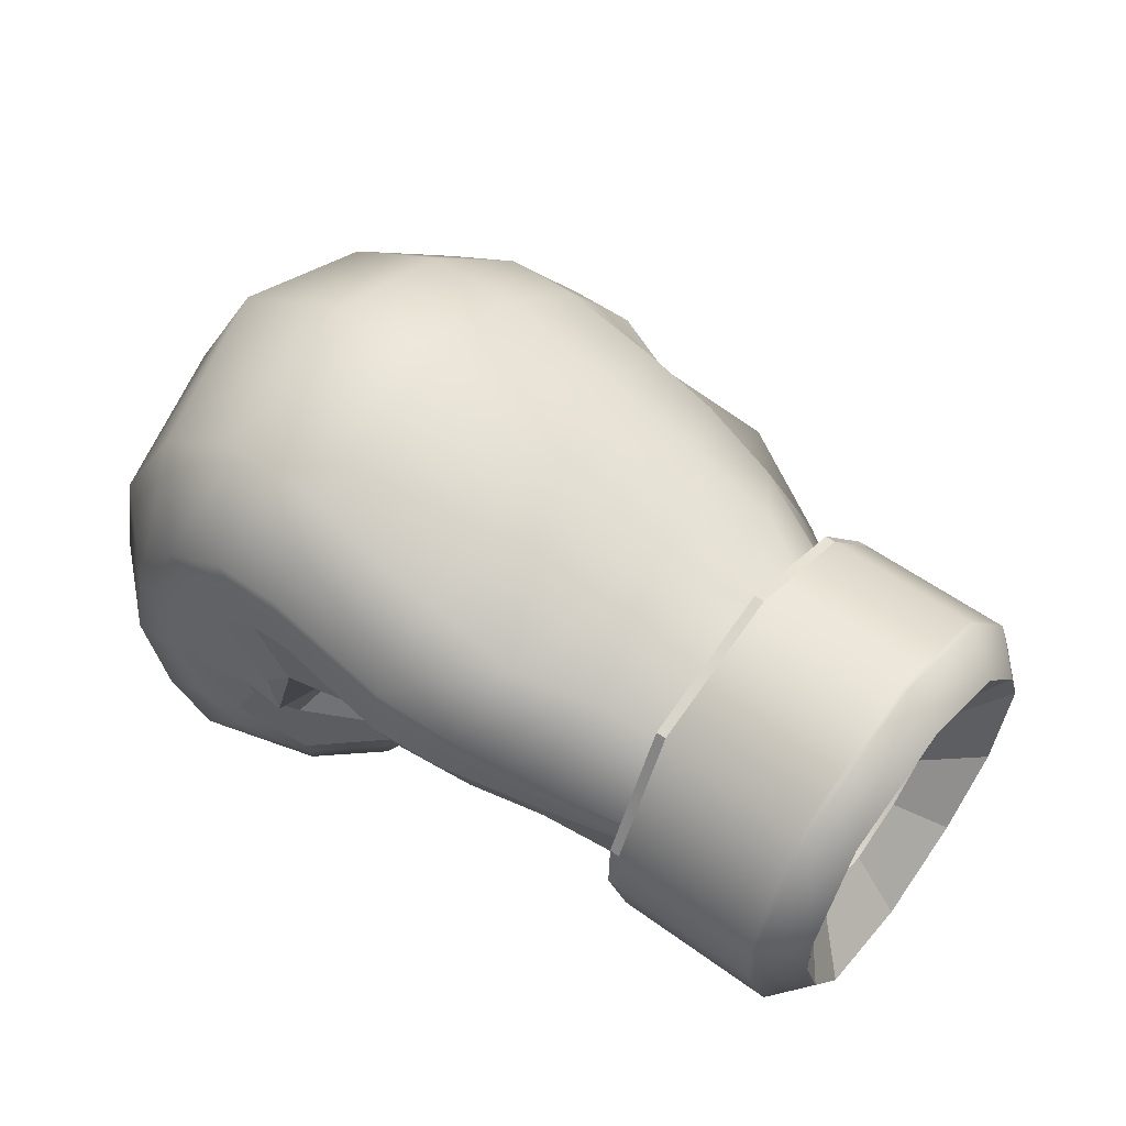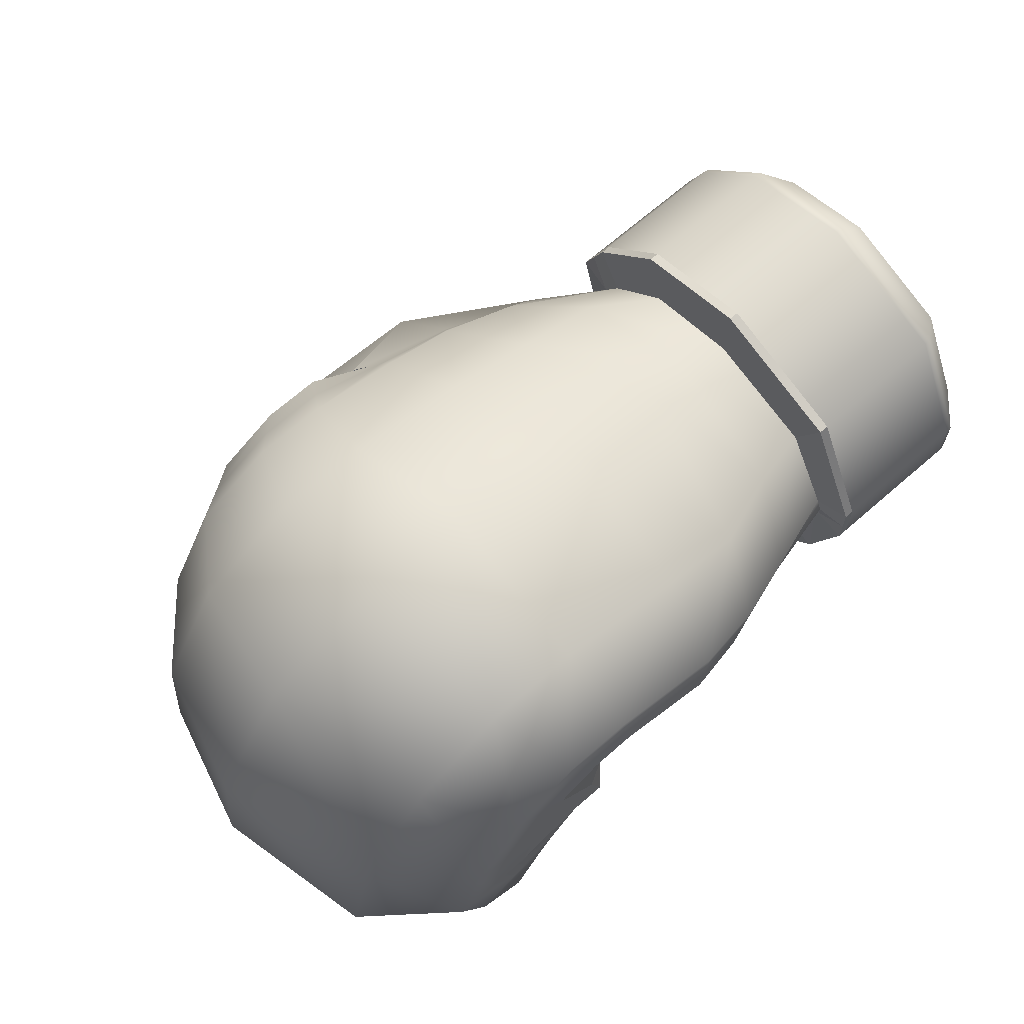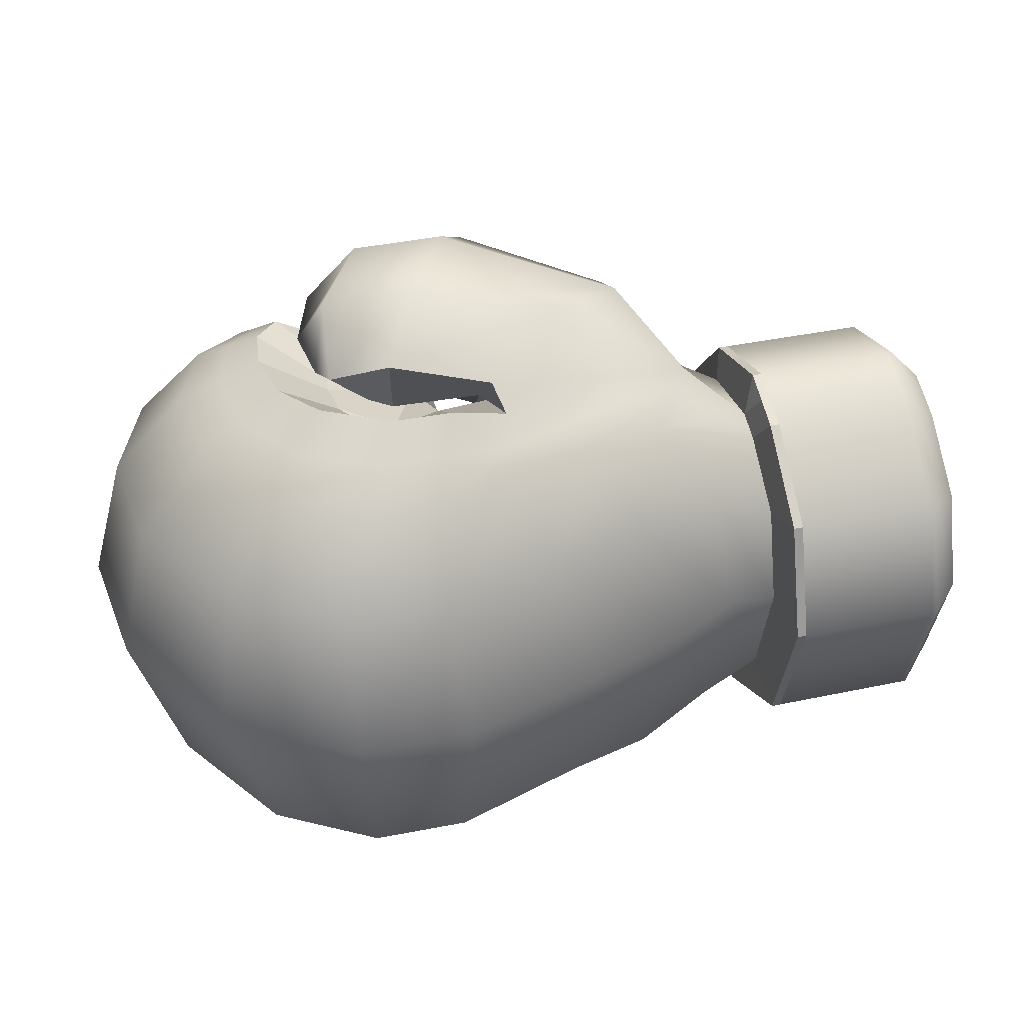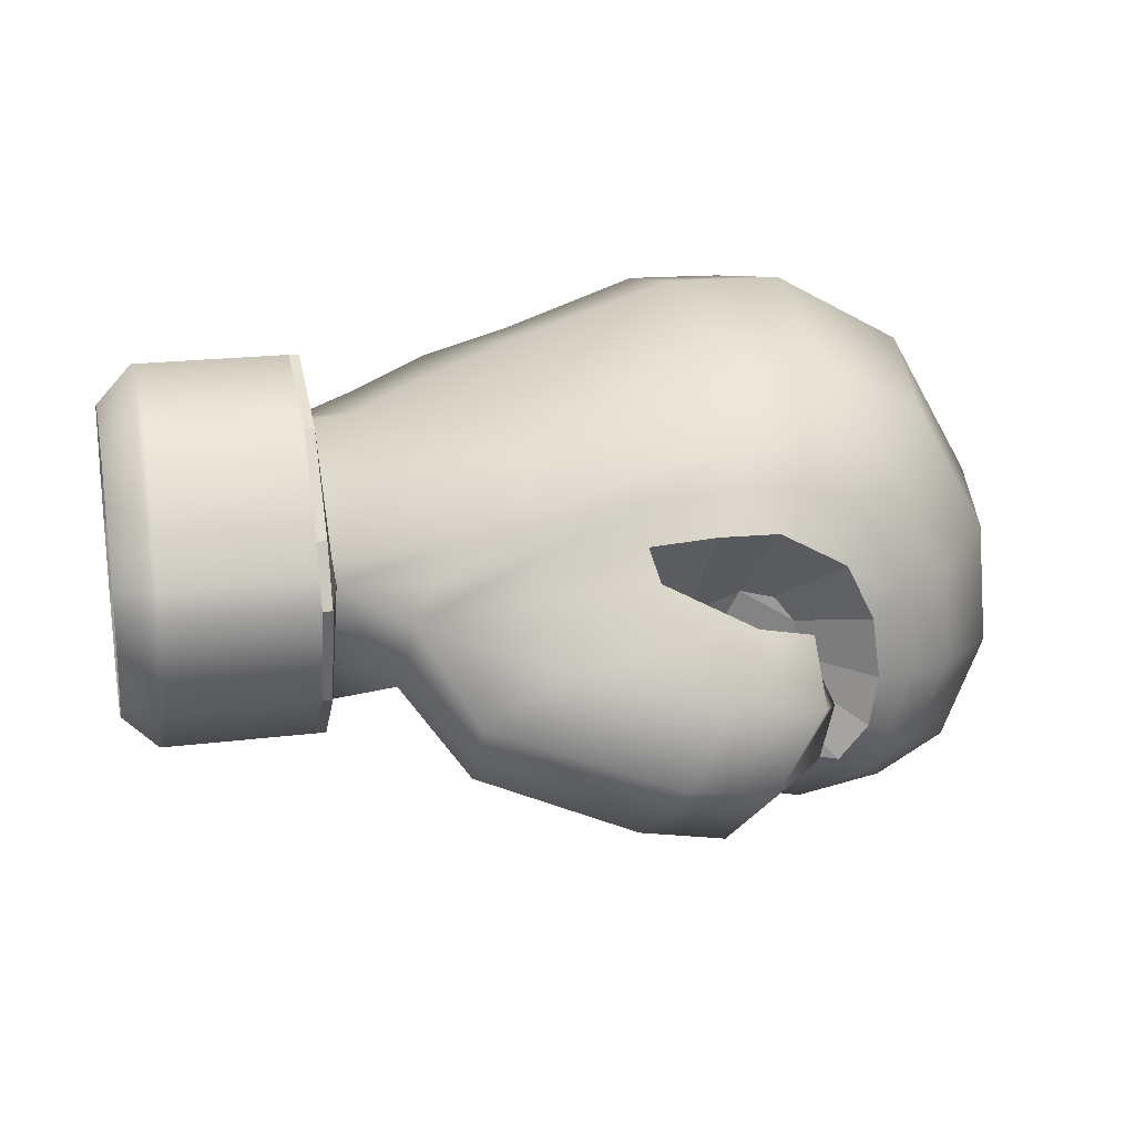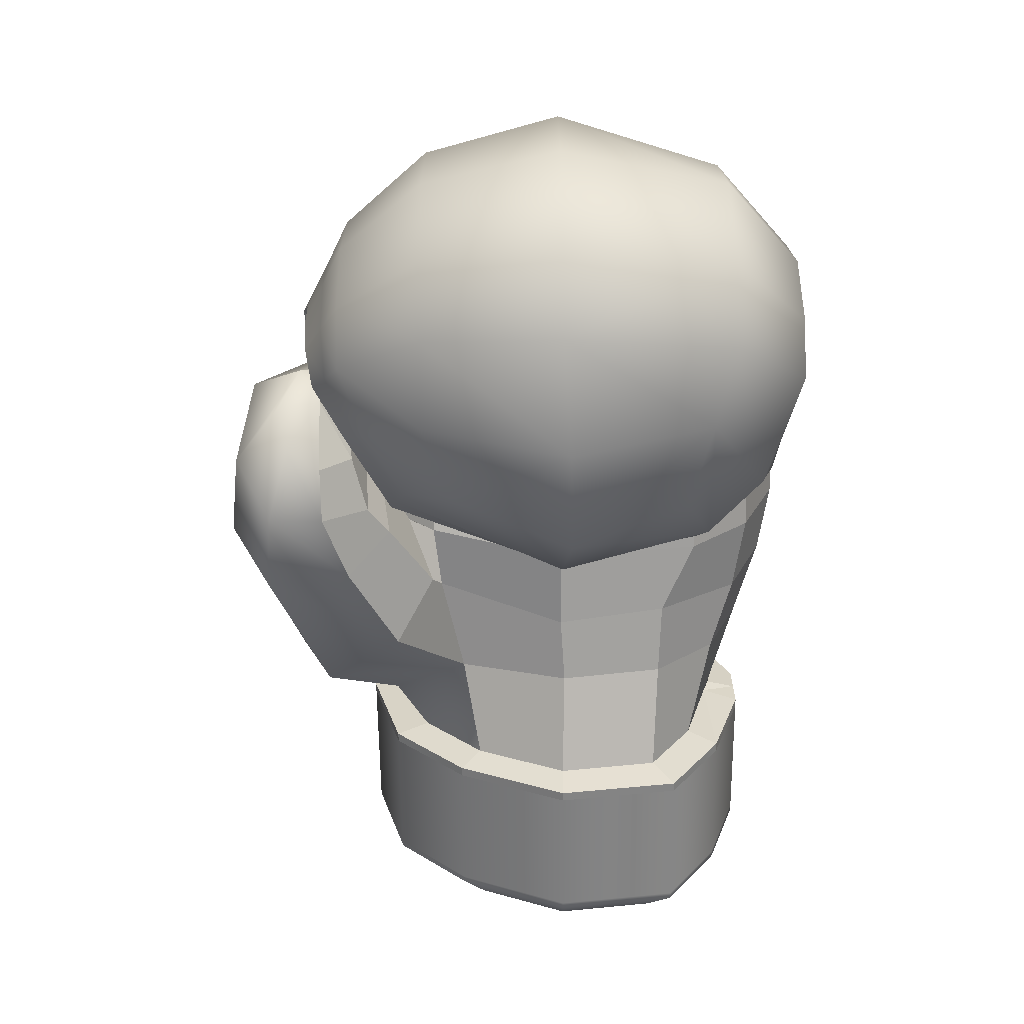
<metadata>
{"format":"obj","ext":"obj","renderer":"f3d","projection":"perspective","resolution":1024,"background":"white","views":[{"elev":54.1,"azim":-142.1,"up":"+Y"},{"elev":68.8,"azim":139.0,"up":"+Y"},{"elev":38.4,"azim":165.0,"up":"+Z"},{"elev":21.0,"azim":-12.4,"up":"+Y"},{"elev":-60.8,"azim":90.6,"up":"+Y"}]}
</metadata>
<code>
o Sphere.005_GloveRT:0.013
v -0.02622 0.1364 -0.1058
v -0.03602 0.1507 -0.008951
v -0.07071 -0.01432 -0.1338
v -0.07071 -0.07376 -0.01863
v -0.000114 0.1647 -0.01755
v 0.3914 -0.01484 -0.01755
v 0.3825 0.08008 -0.01755
v 0.3604 -0.09365 -0.01755
v 0.2354 -0.1377 -0.02202
v 0.3092 -0.1239 -0.01755
v 0.0769 0.1934 -0.01755
v 0.2455 0.222 -0.01755
v 0.1715 0.2236 -0.01755
v 0.129 -0.09456 -0.01755
v 0.1087 -0.05231 -0.01755
v 0.1662 -0.1311 -0.02276
v 0.3277 0.1763 -0.01755
v 0.1365 0.003972 -0.01801
v 0.1068 -0.01702 -0.01344
v -0.07071 -0.06314 -0.09902
v -0.07071 0.001961 0.1036
v 0.02627 0.1524 -0.1265
v 0.3664 -0.009909 -0.1265
v 0.3489 0.07328 -0.1265
v 0.3392 -0.07898 -0.1265
v 0.2454 -0.1175 -0.1131
v 0.2943 -0.1055 -0.1265
v 0.08134 0.1677 -0.1265
v 0.2348 0.1977 -0.1265
v 0.1722 0.1991 -0.1265
v 0.1469 -0.07698 -0.1153
v 0.1238 -0.04201 -0.1106
v 0.1864 -0.1118 -0.09776
v 0.2987 0.1576 -0.1265
v 0.1412 0.00658 -0.113
v 0.1153 -0.02279 -0.1108
v -0.07071 0.04374 -0.1535
v -0.07071 0.06923 0.1241
v 0.03417 0.1514 0.07243
v 0.3682 -0.009124 0.07243
v 0.3607 0.07146 0.07243
v 0.3419 -0.07603 0.07243
v 0.2427 -0.1117 0.07317
v 0.2984 -0.1017 0.07243
v 0.09914 0.1738 0.07243
v 0.2444 0.192 0.07243
v 0.1816 0.1933 0.07243
v 0.1697 -0.06416 0.08852
v 0.1443 -0.03457 0.09879
v 0.1895 -0.1078 0.05434
v 0.3142 0.1531 0.07243
v 0.1476 0.01264 0.06756
v 0.158 -0.000503 0.1032
v -0.02517 0.1338 0.07106
v -0.0103 0.08619 -0.1487
v -0.07071 0.1079 0.1079
v 0.03978 0.1083 -0.1658
v 0.3082 -9.5e-05 -0.1747
v 0.2956 0.06039 -0.1747
v 0.2885 -0.05031 -0.1747
v 0.1848 -0.07723 -0.1497
v 0.2559 -0.06958 -0.1747
v 0.08769 0.1249 -0.1747
v 0.2126 0.1509 -0.1747
v 0.1671 0.1518 -0.1747
v 0.1945 0.1115 0.1639
v 0.259 0.1217 -0.1747
v -0.07071 0.07974 -0.1527
v 0.06141 0.1246 0.1275
v 0.3201 0.000272 0.1275
v 0.3143 0.06269 0.1275
v 0.2998 -0.05155 0.1275
v 0.2215 -0.08049 0.1094
v 0.2661 -0.07143 0.1275
v 0.1117 0.1419 0.1275
v 0.2242 0.156 0.1275
v 0.1756 0.1571 0.1275
v 0.1165 0.1044 0.1505
v 0.2438 -0.05059 0.1463
v 0.1556 0.1123 0.1639
v 0.2071 -0.04922 0.1282
v 0.2604 -0.02633 0.152
v 0.2783 0.126 0.1275
v 0.2586 0.04792 0.1564
v 0.265 0.007468 0.1544
v 0.008933 0.1055 0.12
v 0.04696 0.07709 0.1476
v -0.07071 -0.04219 0.05488
v 0.2377 0.08747 0.1639
v -0.02338 0.05806 0.1311
v 0.001645 0.05777 -0.1495
v -0.07071 0.1642 0.06039
v 0.05006 0.07055 -0.1668
v 0.2513 0.008743 -0.1756
v 0.243 0.0481 -0.1756
v 0.2233 -0.02393 -0.1722
v 0.1773 -0.04218 -0.1601
v 0.2043 -0.03646 -0.1657
v 0.09205 0.08183 -0.1756
v 0.189 0.107 -0.1756
v 0.1594 0.1076 -0.1756
v 0.2192 0.08799 -0.1756
v -0.07071 0.1891 -0.0172
v 0.1492 0.0453 0.1179
v -0.07071 0.1587 -0.1111
v 0.1412 0.03949 -0.1528
v -0.001275 -0.01848 -0.08852
v 0.04545 -0.01026 -0.09086
v 0.09217 -0.002042 -0.113
v -0.004432 -0.02462 -0.02043
v 0.03763 -0.01524 -0.01801
v 0.08588 -0.005865 -0.01801
v 0.1111 -0.008557 0.07158
v 0.06286 -0.001368 0.06727
v -0.003318 -0.006156 0.05256
v 0.1053 0.04739 0.123
v -0.06893 0.1238 -0.09486
v -0.03058 0.006683 0.1027
v -0.001275 0.01443 -0.1292
v 0.04545 0.02265 -0.1439
v 0.09217 0.03087 -0.1528
v 0.1821 -0.007611 -0.1558
v 0.1925 0.003169 -0.1657
v 0.2053 0.01335 -0.1726
v 0.1993 0.03975 -0.1756
v 0.1746 0.05163 -0.1664
v 0.1663 0.02105 -0.1356
v 0.1799 0.01973 -0.1745
v 0.1921 -0.01743 0.1155
v 0.2053 -0.0138 0.1256
v 0.2201 0.01505 0.128
v 0.2167 0.03917 0.1275
v 0.2044 0.0551 0.1255
v 0.1827 0.05984 0.1219
v 0.2184 0.002135 0.1278
v -0.06968 0.1443 -0.01763
v -0.06885 0.1275 0.04618
v -0.06718 -0.0255 0.04164
v -0.06771 0.07063 -0.129
v -0.06624 0.08964 0.08522
v -0.0649 0.07408 0.09523
v -0.06789 0.05242 -0.1295
v -0.06718 0.01081 0.08173
v -0.06703 -0.04272 -0.08491
v -0.06727 -0.05145 -0.0188
v -0.06703 -0.002576 -0.1135
v 0.01118 0.00288 0.1685
v 0.007844 -0.03896 0.1475
v 0.0472 -0.05382 0.0967
v 0.07965 -0.0238 0.07239
v 0.1125 0.004422 0.08918
v 0.1201 0.04398 0.1249
v 0.1215 0.08533 0.1633
v 0.05834 0.04346 0.1875
v 0.1273 -0.03132 0.2088
v 0.1045 -0.06894 0.1827
v 0.1065 -0.0632 0.1281
v 0.1283 -0.04023 0.1004
v 0.1523 0.002272 0.1079
v 0.18 0.04076 0.1242
v 0.1833 0.0506 0.1634
v 0.16 0.0182 0.2008
v 0.2221 -0.03685 0.1712
v 0.1863 -0.04331 0.2012
v 0.1613 -0.08236 0.1768
v 0.1524 -0.0685 0.1433
v 0.1477 -0.04403 0.1143
v 0.1688 0.00112 0.1164
v 0.1962 0.03495 0.1289
v 0.2221 0.03917 0.1527
v 0.219 0.006348 0.1917
v 0.2015 -0.05799 0.1653
v 0.1857 -0.05796 0.1441
v 0.1823 -0.03507 0.1241
v 0.1991 -0.01304 0.1267
v 0.208 0.01323 0.1393
v 0.2277 0.01371 0.1424
v 0.2353 -0.006908 0.1584
v 0.2193 -0.02415 0.1447
v -0.1761 -0.01432 -0.1338
v -0.1761 -0.07376 -0.01863
v -0.1761 -0.06314 -0.09902
v -0.1761 0.001961 0.1036
v -0.1761 0.04374 -0.1535
v -0.1761 0.06923 0.1241
v -0.1761 0.1079 0.1079
v -0.1761 0.07974 -0.1527
v -0.1761 -0.04219 0.05488
v -0.1761 0.1642 0.06039
v -0.1761 0.1891 -0.0172
v -0.1761 0.1587 -0.1111
v -0.1988 -0.002286 -0.113
v -0.1988 -0.0509 -0.0188
v -0.1988 -0.04222 -0.08456
v -0.1988 0.01103 0.08119
v -0.1988 0.0452 -0.1291
v -0.1988 0.06605 0.09794
v -0.1988 0.09771 0.08466
v -0.1988 0.07465 -0.1285
v -0.1988 -0.02508 0.04132
v -0.1988 0.1437 0.04583
v -0.1988 0.1641 -0.01764
v -0.1988 0.1392 -0.09445
v -0.1689 0.01859 -0.07694
v -0.1689 -0.01124 -0.01911
v -0.1689 -0.005916 -0.05946
v -0.1689 0.02676 0.04226
v -0.1689 0.04773 -0.08682
v -0.1689 0.06053 0.05254
v -0.1689 0.07996 0.04439
v -0.1689 0.06581 -0.08641
v -0.1689 0.0046 0.01779
v -0.1689 0.1082 0.02056
v -0.1689 0.1207 -0.01839
v -0.1689 0.1054 -0.06554
v -0.07713 0.1891 -0.0172
v -0.07713 0.1587 -0.1111
v -0.07713 0.1642 0.06039
v -0.07713 -0.06314 -0.09902
v -0.07713 -0.07376 -0.01863
v -0.07713 -0.04219 0.05488
v -0.07713 0.07974 -0.1527
v -0.07713 0.1079 0.1079
v -0.07713 0.06923 0.1241
v -0.07713 0.04374 -0.1535
v -0.07713 -0.01432 -0.1338
v -0.07713 0.001961 0.1036
v -0.1718 0.1587 -0.1111
v -0.1718 -0.07376 -0.01863
v -0.1718 -0.04219 0.05488
v -0.1718 0.07974 -0.1527
v -0.1718 0.04374 -0.1535
v -0.1718 0.001961 0.1036
v -0.1718 0.1891 -0.0172
v -0.1718 0.1642 0.06039
v -0.1718 -0.06314 -0.09902
v -0.1718 0.1079 0.1079
v -0.1718 0.06923 0.1241
v -0.1718 -0.01432 -0.1338
v 0.1188 -0.07344 -0.01755
v 0.1353 -0.05949 -0.1129
v 0.157 -0.04937 0.09366
v 0.2926 0.00387 0.1409
v 0.1141 0.1232 0.139
v 0.1656 0.1347 0.1457
v 0.2865 0.05531 0.142
v 0.2801 -0.03894 0.1398
v 0.255 -0.06101 0.1369
v 0.2143 -0.06485 0.1188
v -0.007223 0.08177 0.1256
v 0.05418 0.1008 0.1375
v 0.258 0.1067 0.1457
v 0.2094 0.1338 0.1457
v 0.2693 0.05425 -0.1751
v 0.2797 0.004324 -0.1751
v 0.2008 0.1289 -0.1751
v 0.2391 0.1048 -0.1751
v 0.2301 -0.05302 -0.1702
v 0.181 -0.0597 -0.1549
v -0.00433 0.07198 -0.1491
v 0.04492 0.08943 -0.1663
v 0.08987 0.1034 -0.1751
v 0.2559 -0.03712 -0.1734
v 0.1632 0.1297 -0.1751
v -0.07071 0.06174 -0.1531
v -0.07071 0.08859 0.116
v -0.1761 0.06174 -0.1531
v -0.1761 0.08859 0.116
v -0.1988 0.05992 -0.1288
v -0.1988 0.08188 0.0913
v -0.1689 0.05677 -0.08661
v -0.1689 0.07025 0.04847
v -0.07713 0.08859 0.116
v -0.07713 0.06174 -0.1531
v -0.1718 0.08859 0.116
v -0.1718 0.06174 -0.1531
v 0.205 0.02818 -0.1758
v 0.1881 0.04484 -0.1733
v -0.06711 0.0632 -0.1332
f 136 117 105 103
f 137 136 103 92
f 144 145 4 20
f 145 138 88 4
f 117 139 68 105
f 140 137 92 56
f 146 144 20 3
f 138 143 21 88
f 143 141 38 21
f 141 140 56 266
f 141 266 38
f 142 37 265
f 139 279 265 68
f 265 279 142
f 3 37 142
f 146 3 142
f 16 14 31 33
f 16 33 26 9
f 10 27 25 8
f 8 25 23 6
f 13 12 29 30
f 7 6 23 24
f 17 34 29 12
f 13 30 28 11
f 240 241 31 14
f 10 9 26 27
f 11 28 22 5
f 17 7 24 34
f 14 16 50 48
f 9 43 50 16
f 8 42 44 10
f 6 40 42 8
f 12 13 47 46
f 2 54 39 5
f 6 7 41 40
f 12 46 51 17
f 11 45 47 13
f 240 242 49 15
f 9 10 44 43
f 5 39 45 11
f 7 17 51 41
f 5 22 1 2
f 136 137 54 2
f 25 27 62 60
f 247 243 85 82
f 245 244 78 80
f 117 1 55 139
f 23 25 60 58
f 28 30 65 63
f 30 29 64 65
f 248 247 82 79
f 34 24 59 67
f 24 23 58 59
f 29 34 67 64
f 27 26 61 62
f 251 250 90 87
f 22 28 63 57
f 1 22 57 55
f 26 33 31 61
f 43 44 74 73
f 246 252 89 84
f 45 39 69 75
f 39 54 86 69
f 44 42 72 74
f 243 246 84 85
f 244 251 87 78
f 249 248 79 81
f 42 40 70 72
f 47 45 75 77
f 46 47 77 76
f 41 51 83 71
f 40 41 71 70
f 51 46 76 83
f 253 245 80 66
f 50 43 73 48
f 252 253 66 89
f 254 255 94 95
f 256 257 102 100
f 258 259 97 98
f 260 261 93 91
f 261 262 99 93
f 263 258 98 96
f 262 264 101 99
f 255 263 96 94
f 264 256 100 101
f 242 249 81 49
f 257 254 95 102
f 259 241 32 97
f 138 115 118 143
f 141 143 118 90
f 2 1 117 136
f 54 137 140 86
f 90 147 154 87
f 118 148 147 90
f 115 149 148 118
f 87 154 153 78
f 156 165 164 155
f 157 166 165 156
f 162 171 170 161
f 155 164 171 162
f 147 155 162 154
f 154 162 161 153
f 149 157 156 148
f 148 156 155 147
f 165 172 163 164
f 166 173 172 165
f 171 178 177 170
f 164 163 178 171
f 178 163 179 177
f 15 32 241 240
f 14 48 242 240
f 72 70 243 247
f 77 75 244 245
f 74 72 247 248
f 69 86 250 251
f 71 83 252 246
f 70 71 246 243
f 75 69 251 244
f 73 74 248 249
f 76 77 245 253
f 83 76 253 252
f 59 58 255 254
f 64 67 257 256
f 62 61 259 258
f 55 57 261 260
f 57 63 262 261
f 60 62 258 263
f 63 65 264 262
f 58 60 263 255
f 65 64 256 264
f 48 73 249 242
f 67 59 254 257
f 61 31 241 259
f 250 141 90
f 86 140 141 250
f 139 55 260 279
f 172 173 179 163
f 260 91 142 279
f 19 36 32 15
f 18 19 53 52
f 15 49 53 19
f 35 36 19 18
f 113 52 104 116
f 18 112 109 35
f 112 111 108 109
f 111 110 107 108
f 52 113 112 18
f 113 114 111 112
f 114 115 110 111
f 115 138 145 110
f 110 145 144 107
f 35 109 121 106
f 109 108 120 121
f 108 107 119 120
f 80 78 116 104
f 91 93 120 119
f 93 99 121 120
f 101 106 121 99
f 142 91 119 146
f 36 122 97 32
f 98 97 122 123
f 96 98 123 124
f 95 94 277 125
f 128 278 125
f 100 102 278 126
f 100 126 106 101
f 124 123 128
f 125 277 128
f 126 278 128
f 123 122 127 128
f 126 128 127 106
f 35 106 127
f 35 127 122 36
f 53 49 81 129
f 80 104 134 66
f 66 134 133 89
f 89 133 132 84
f 84 132 131 85
f 85 131 135 82
f 79 130 129 81
f 79 82 135 130
f 52 53 104
f 107 144 146 119
f 114 150 149 115
f 113 151 150 114
f 116 152 151 113
f 78 153 152 116
f 158 167 166 157
f 159 168 167 158
f 160 169 168 159
f 161 170 169 160
f 153 161 160 152
f 152 160 159 151
f 151 159 158 150
f 150 158 157 149
f 167 174 173 166
f 168 175 174 167
f 169 176 175 168
f 170 177 176 169
f 176 177 179
f 175 176 179
f 174 175 179
f 173 174 179
f 135 129 130
f 131 129 135
f 132 134 53 131
f 133 134 132
f 131 53 129
f 134 104 53
f 202 203 215 214
f 201 202 214 213
f 194 193 205 206
f 193 200 212 205
f 203 199 211 215
f 198 201 213 210
f 270 198 210 272
f 269 196 208 271
f 192 194 206 204
f 200 195 207 212
f 195 197 209 207
f 196 192 204 208
f 103 105 217 216
f 92 103 216 218
f 20 4 220 219
f 4 88 221 220
f 105 68 222 217
f 56 92 218 223
f 266 56 223 273
f 265 37 225 274
f 3 20 219 226
f 88 21 227 221
f 21 38 224 227
f 37 3 226 225
f 197 270 272 209
f 199 269 271 211
f 38 266 273 224
f 68 265 274 222
f 96 124 277 94
f 128 277 124
f 102 95 125 278
f 234 228 191 190
f 235 234 190 189
f 236 229 181 182
f 229 230 188 181
f 228 231 187 191
f 237 235 189 186
f 275 237 186 268
f 276 232 184 267
f 239 236 182 180
f 230 233 183 188
f 233 238 185 183
f 232 239 180 184
f 190 191 203 202
f 189 190 202 201
f 182 181 193 194
f 181 188 200 193
f 191 187 199 203
f 186 189 201 198
f 268 186 198 270
f 267 184 196 269
f 180 182 194 192
f 188 183 195 200
f 183 185 197 195
f 184 180 192 196
f 216 217 228 234
f 218 216 234 235
f 219 220 229 236
f 220 221 230 229
f 217 222 231 228
f 223 218 235 237
f 273 223 237 275
f 274 225 232 276
f 226 219 236 239
f 221 227 233 230
f 227 224 238 233
f 225 226 239 232
f 238 275 268 185
f 231 276 267 187
f 185 268 270 197
f 187 267 269 199
f 224 273 275 238
f 222 274 276 231

</code>
